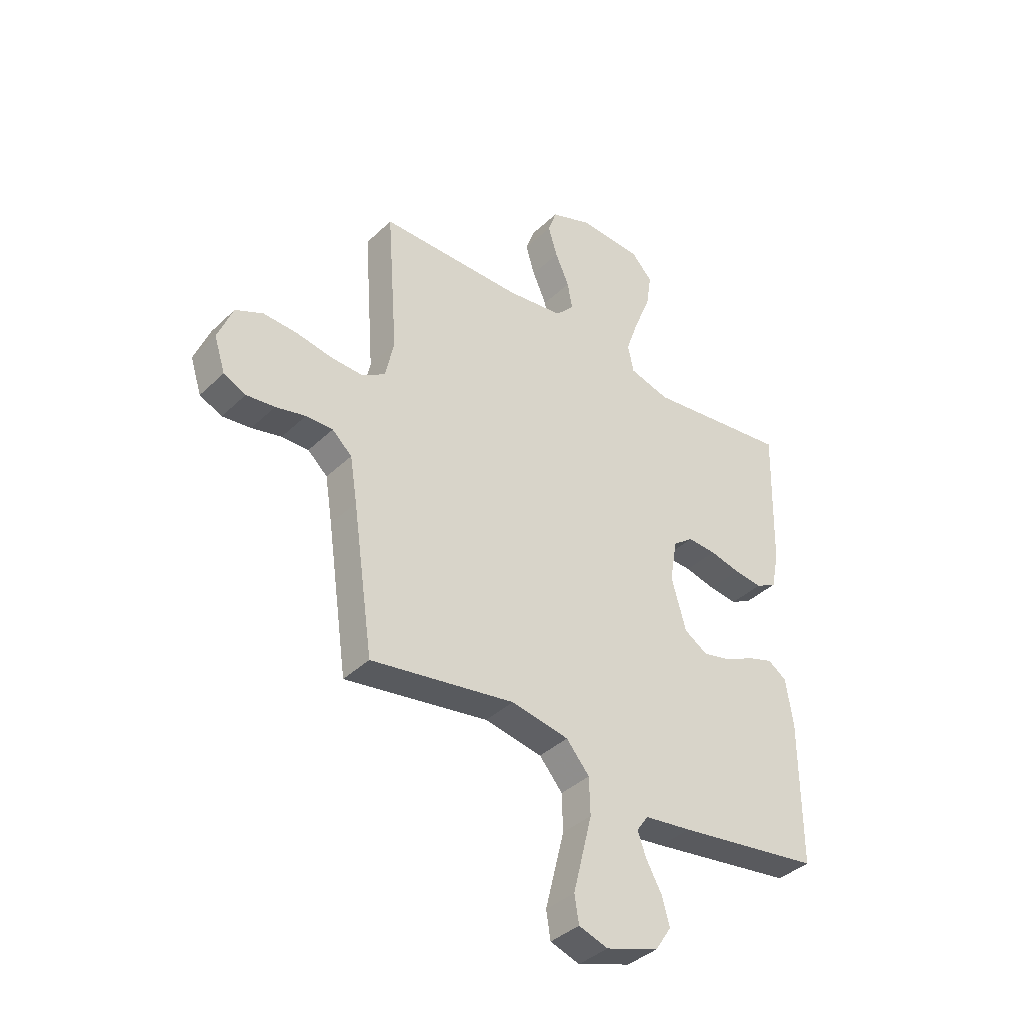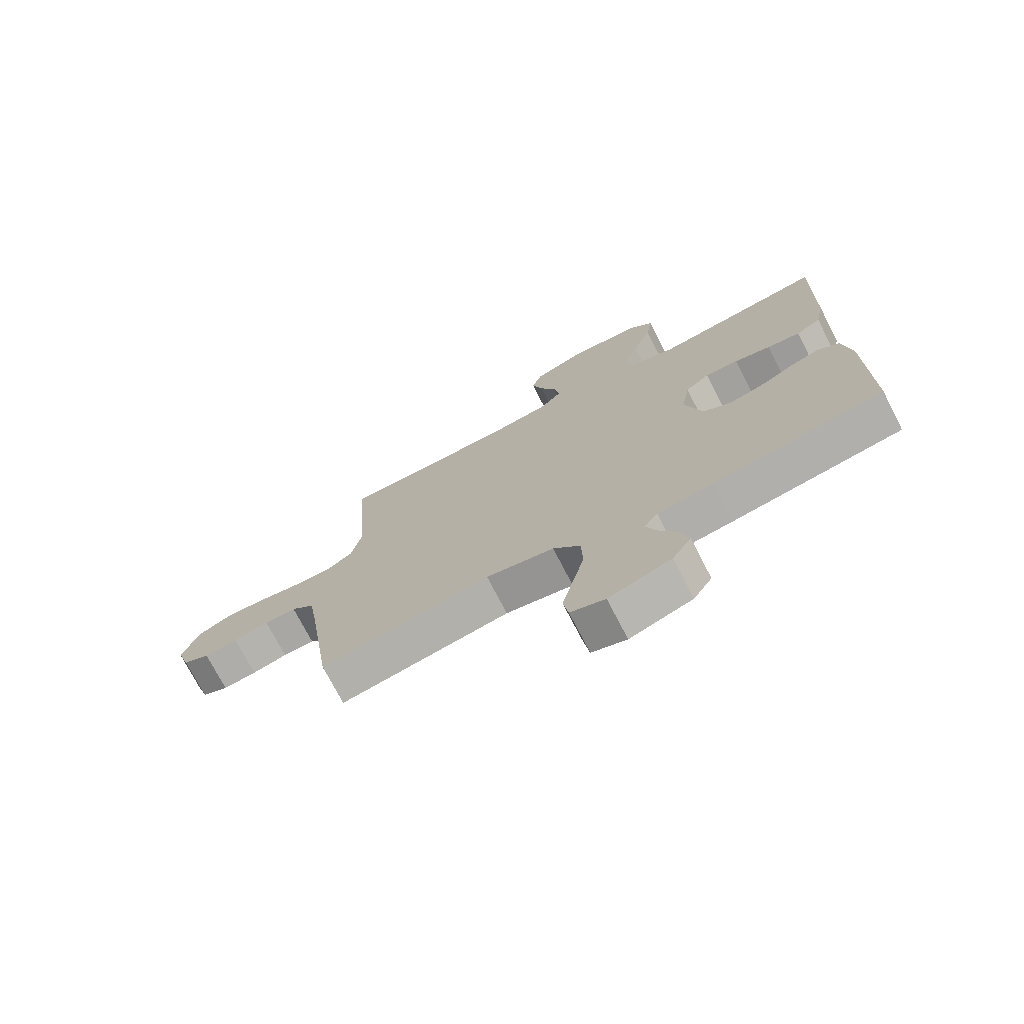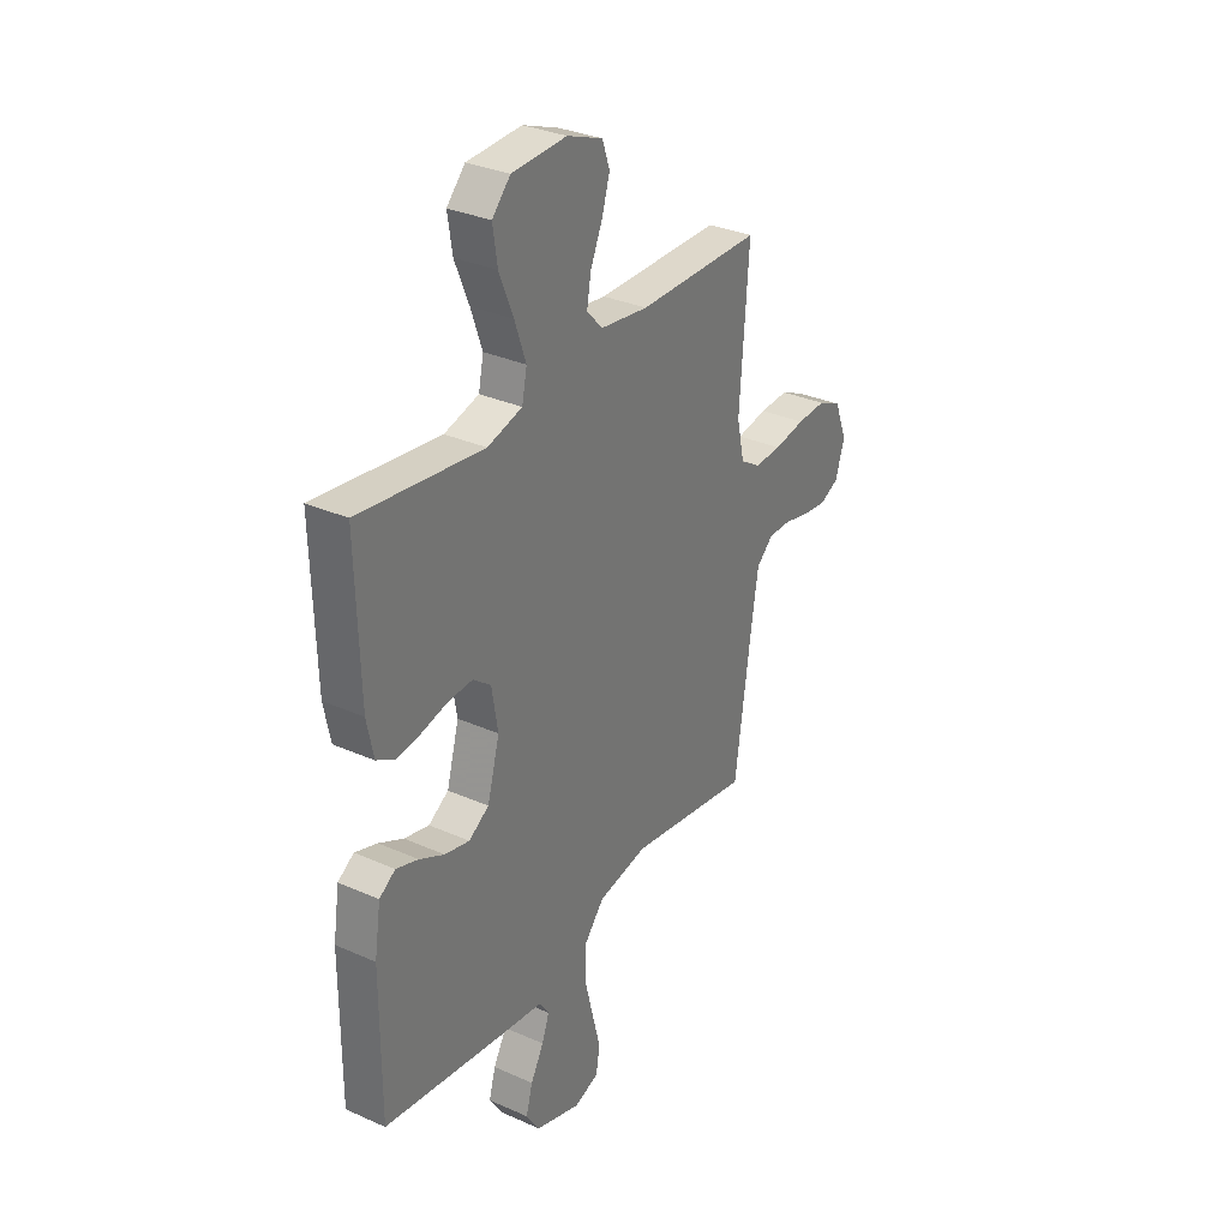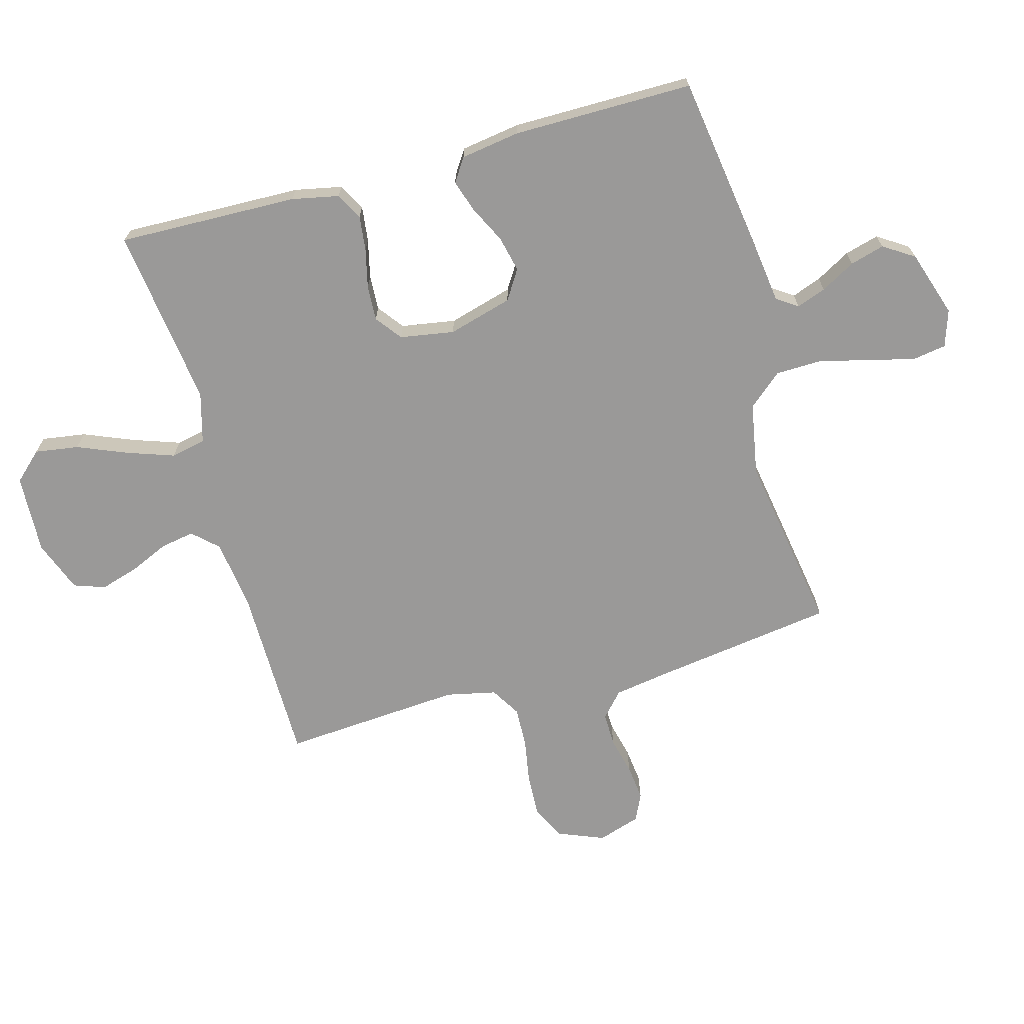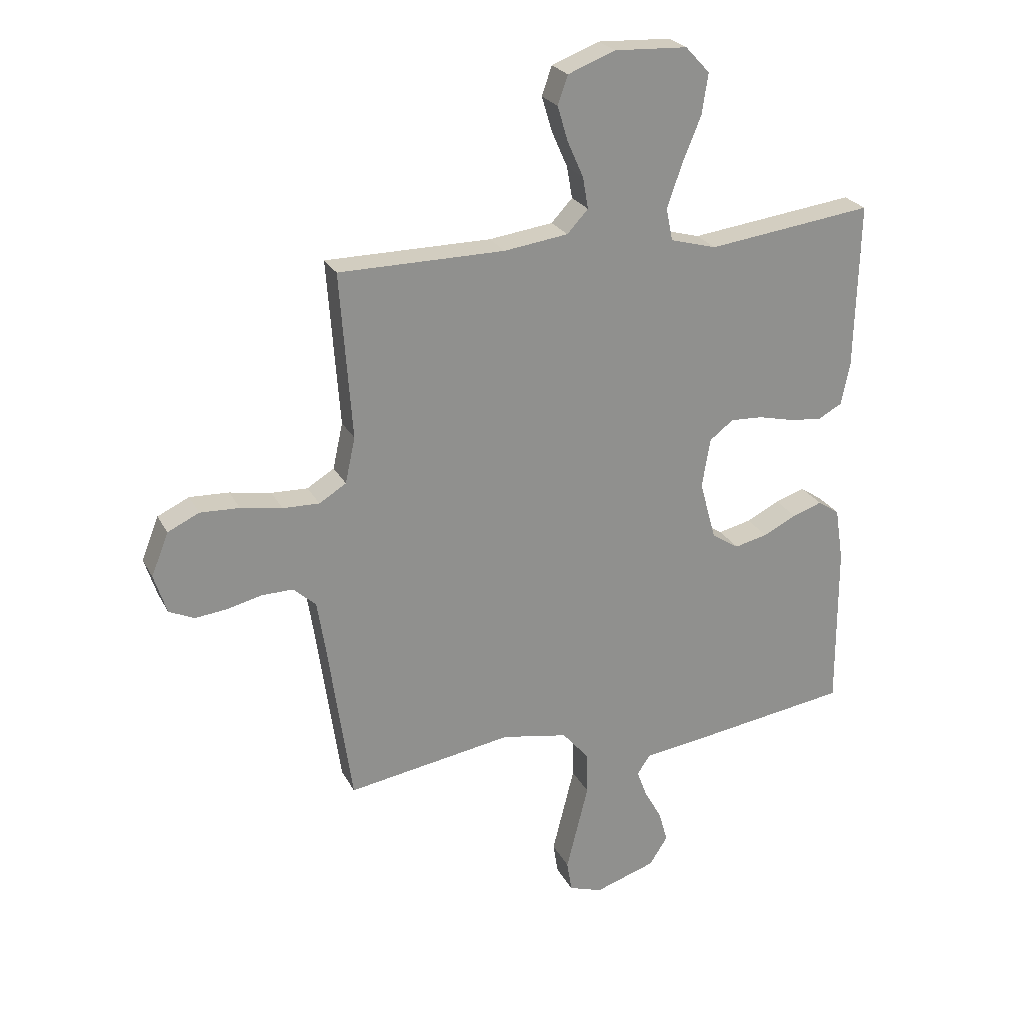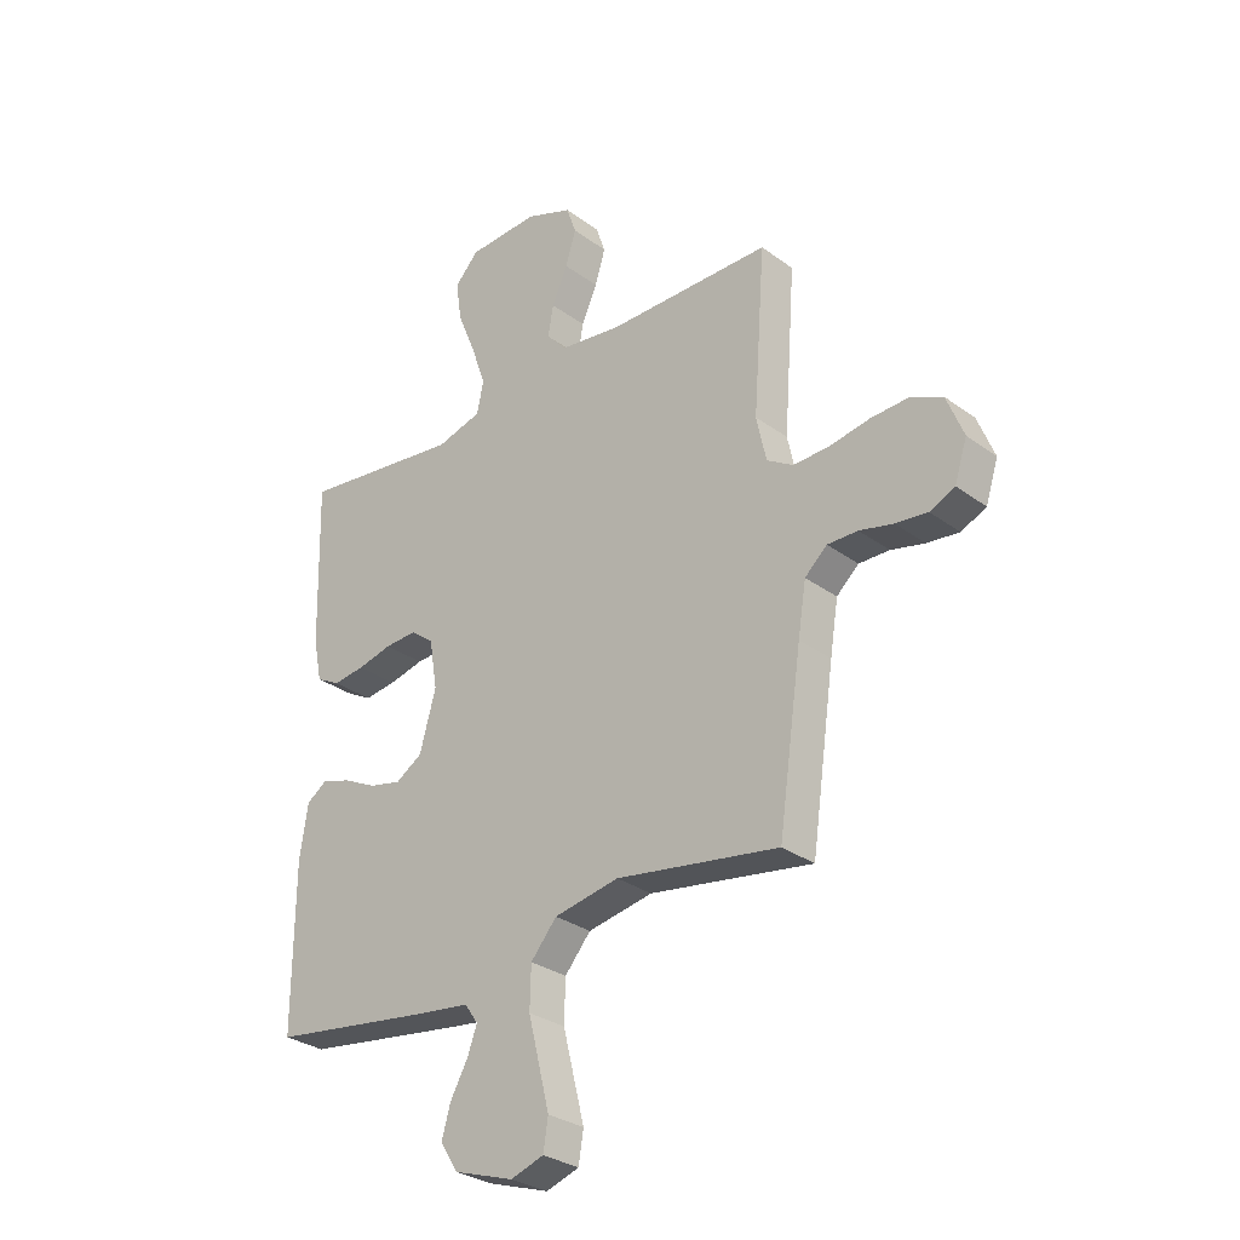
<metadata>
{"format":"obj","ext":"obj","renderer":"f3d","projection":"perspective","resolution":1024,"background":"white","views":[{"elev":-38.7,"azim":-40.1,"up":"+Z"},{"elev":-73.9,"azim":27.3,"up":"+Z"},{"elev":31.9,"azim":122.0,"up":"+Z"},{"elev":-69.1,"azim":105.4,"up":"+Y"},{"elev":24.4,"azim":-21.7,"up":"+Z"},{"elev":-30.0,"azim":-136.8,"up":"+Z"}]}
</metadata>
<code>
v 0.5 0.07 0.5
v 0.492 0.07 0.2
v 0.476 0.07 0.122
v 0.432 0.07 0.098
v 0.373 0.07 0.105
v 0.309 0.07 0.12
v 0.25 0.07 0.123
v 0.207 0.07 0.09
v 0.192 0.07 0
v 0.222 0.07 -0.107
v 0.271 0.07 -0.138
v 0.331 0.07 -0.124
v 0.391 0.07 -0.094
v 0.445 0.07 -0.076
v 0.484 0.07 -0.102
v 0.499 0.07 -0.2
v 0.5 0.07 -0.5
v 0.2 0.07 -0.544
v 0.101 0.07 -0.557
v 0.077 0.07 -0.592
v 0.095 0.07 -0.641
v 0.127 0.07 -0.698
v 0.143 0.07 -0.755
v 0.11 0.07 -0.806
v 0 0.07 -0.842
v -0.061 0.07 -0.822
v -0.07 0.07 -0.766
v -0.051 0.07 -0.69
v -0.03 0.07 -0.606
v -0.032 0.07 -0.529
v -0.08 0.07 -0.473
v -0.2 0.07 -0.451
v -0.5 0.07 -0.5
v -0.543 0.07 -0.2
v -0.558 0.07 -0.106
v -0.599 0.07 -0.069
v -0.655 0.07 -0.07
v -0.717 0.07 -0.085
v -0.776 0.07 -0.092
v -0.822 0.07 -0.071
v -0.845 0.07 0
v -0.814 0.07 0.078
v -0.757 0.07 0.105
v -0.686 0.07 0.102
v -0.611 0.07 0.089
v -0.545 0.07 0.087
v -0.496 0.07 0.117
v -0.478 0.07 0.2
v -0.5 0.07 0.5
v -0.2 0.07 0.502
v -0.084 0.07 0.518
v -0.046 0.07 0.559
v -0.056 0.07 0.616
v -0.085 0.07 0.681
v -0.104 0.07 0.744
v -0.086 0.07 0.796
v 0 0.07 0.829
v 0.132 0.07 0.823
v 0.176 0.07 0.776
v 0.165 0.07 0.703
v 0.131 0.07 0.62
v 0.104 0.07 0.542
v 0.116 0.07 0.484
v 0.2 0.07 0.461
v 0.5 0 0.5
v 0.492 0 0.2
v 0.476 0 0.122
v 0.432 0 0.098
v 0.373 0 0.105
v 0.309 0 0.12
v 0.25 0 0.123
v 0.207 0 0.09
v 0.192 0 0
v 0.222 0 -0.107
v 0.271 0 -0.138
v 0.331 0 -0.124
v 0.391 0 -0.094
v 0.445 0 -0.076
v 0.484 0 -0.102
v 0.499 0 -0.2
v 0.5 0 -0.5
v 0.2 0 -0.544
v 0.101 0 -0.557
v 0.077 0 -0.592
v 0.095 0 -0.641
v 0.127 0 -0.698
v 0.143 0 -0.755
v 0.11 0 -0.806
v 0 0 -0.842
v -0.061 0 -0.822
v -0.07 0 -0.766
v -0.051 0 -0.69
v -0.03 0 -0.606
v -0.032 0 -0.529
v -0.08 0 -0.473
v -0.2 0 -0.451
v -0.5 0 -0.5
v -0.543 0 -0.2
v -0.558 0 -0.106
v -0.599 0 -0.069
v -0.655 0 -0.07
v -0.717 0 -0.085
v -0.776 0 -0.092
v -0.822 0 -0.071
v -0.845 0 0
v -0.814 0 0.078
v -0.757 0 0.105
v -0.686 0 0.102
v -0.611 0 0.089
v -0.545 0 0.087
v -0.496 0 0.117
v -0.478 0 0.2
v -0.5 0 0.5
v -0.2 0 0.502
v -0.084 0 0.518
v -0.046 0 0.559
v -0.056 0 0.616
v -0.085 0 0.681
v -0.104 0 0.744
v -0.086 0 0.796
v 0 0 0.829
v 0.132 0 0.823
v 0.176 0 0.776
v 0.165 0 0.703
v 0.131 0 0.62
v 0.104 0 0.542
v 0.116 0 0.484
v 0.2 0 0.461
f 59 60 61
f 58 59 61
f 57 58 61
f 56 57 61
f 55 56 61
f 54 55 61
f 53 54 61
f 52 53 61 62
f 51 52 62 63
f 48 49 50
f 51 63 64
f 50 51 64
f 48 50 64
f 47 48 64
f 43 44 45
f 42 43 45
f 41 42 45
f 40 41 45
f 39 40 45
f 38 39 45
f 37 38 45
f 36 37 45 46
f 64 1 2
f 47 64 2
f 46 47 2
f 36 46 2
f 35 36 2
f 27 28 29
f 26 27 29
f 25 26 29
f 24 25 29
f 23 24 29
f 22 23 29
f 21 22 29
f 20 21 29 30
f 19 20 30 31
f 18 19 31
f 17 18 31
f 16 17 31
f 15 16 31
f 14 15 31
f 13 14 31
f 12 13 31
f 4 5 6
f 3 4 6
f 2 3 6
f 2 6 7
f 35 2 7
f 34 35 7 8
f 34 8 9
f 33 34 9
f 32 33 9
f 11 12 31 32
f 10 11 32
f 9 10 32
f 125 124 123
f 125 123 122
f 125 122 121
f 125 121 120
f 125 120 119
f 125 119 118
f 125 118 117
f 126 125 117 116
f 127 126 116 115
f 114 113 112
f 128 127 115
f 128 115 114
f 128 114 112
f 128 112 111
f 109 108 107
f 109 107 106
f 109 106 105
f 109 105 104
f 109 104 103
f 109 103 102
f 109 102 101
f 110 109 101 100
f 66 65 128
f 66 128 111
f 66 111 110
f 66 110 100
f 66 100 99
f 93 92 91
f 93 91 90
f 93 90 89
f 93 89 88
f 93 88 87
f 93 87 86
f 93 86 85
f 94 93 85 84
f 95 94 84 83
f 95 83 82
f 95 82 81
f 95 81 80
f 95 80 79
f 95 79 78
f 95 78 77
f 95 77 76
f 70 69 68
f 70 68 67
f 70 67 66
f 71 70 66
f 71 66 99
f 72 71 99 98
f 73 72 98
f 73 98 97
f 73 97 96
f 96 95 76 75
f 96 75 74
f 96 74 73
f 1 65 66 2
f 2 66 67 3
f 3 67 68 4
f 4 68 69 5
f 5 69 70 6
f 6 70 71 7
f 7 71 72 8
f 8 72 73 9
f 9 73 74 10
f 10 74 75 11
f 11 75 76 12
f 12 76 77 13
f 13 77 78 14
f 14 78 79 15
f 15 79 80 16
f 16 80 81 17
f 17 81 82 18
f 18 82 83 19
f 19 83 84 20
f 20 84 85 21
f 21 85 86 22
f 22 86 87 23
f 23 87 88 24
f 24 88 89 25
f 25 89 90 26
f 26 90 91 27
f 27 91 92 28
f 28 92 93 29
f 29 93 94 30
f 30 94 95 31
f 31 95 96 32
f 32 96 97 33
f 33 97 98 34
f 34 98 99 35
f 35 99 100 36
f 36 100 101 37
f 37 101 102 38
f 38 102 103 39
f 39 103 104 40
f 40 104 105 41
f 41 105 106 42
f 42 106 107 43
f 43 107 108 44
f 44 108 109 45
f 45 109 110 46
f 46 110 111 47
f 47 111 112 48
f 48 112 113 49
f 49 113 114 50
f 50 114 115 51
f 51 115 116 52
f 52 116 117 53
f 53 117 118 54
f 54 118 119 55
f 55 119 120 56
f 56 120 121 57
f 57 121 122 58
f 58 122 123 59
f 59 123 124 60
f 60 124 125 61
f 61 125 126 62
f 62 126 127 63
f 63 127 128 64
f 64 128 65 1

</code>
